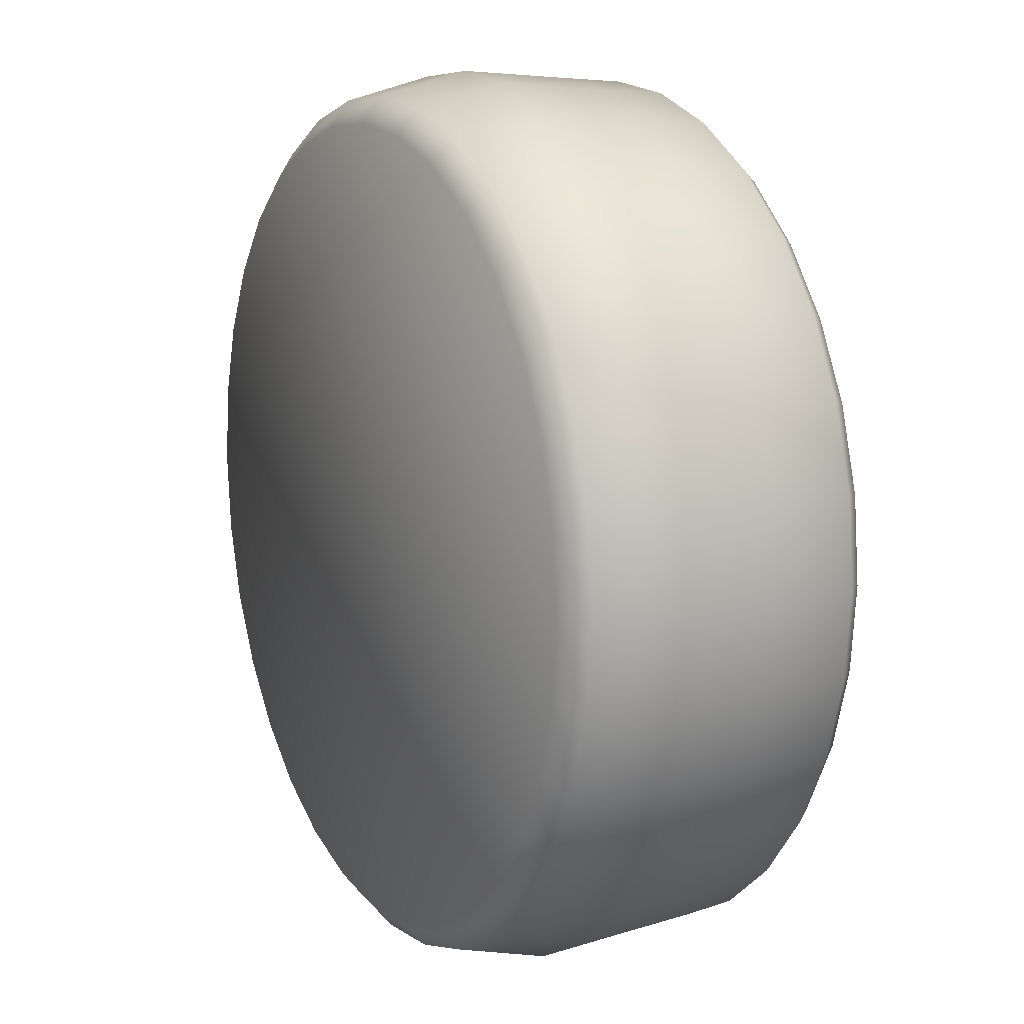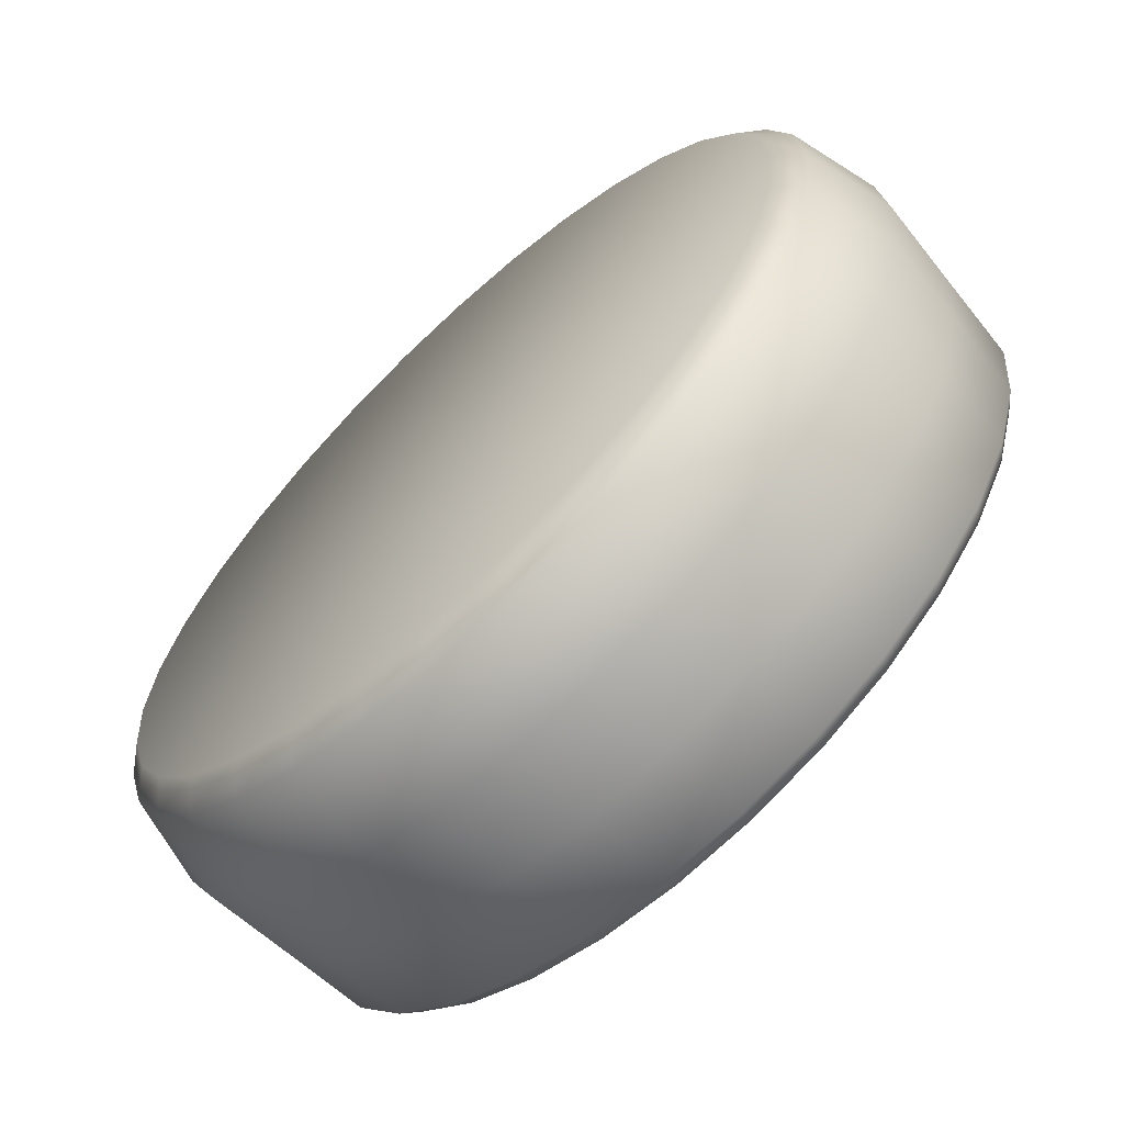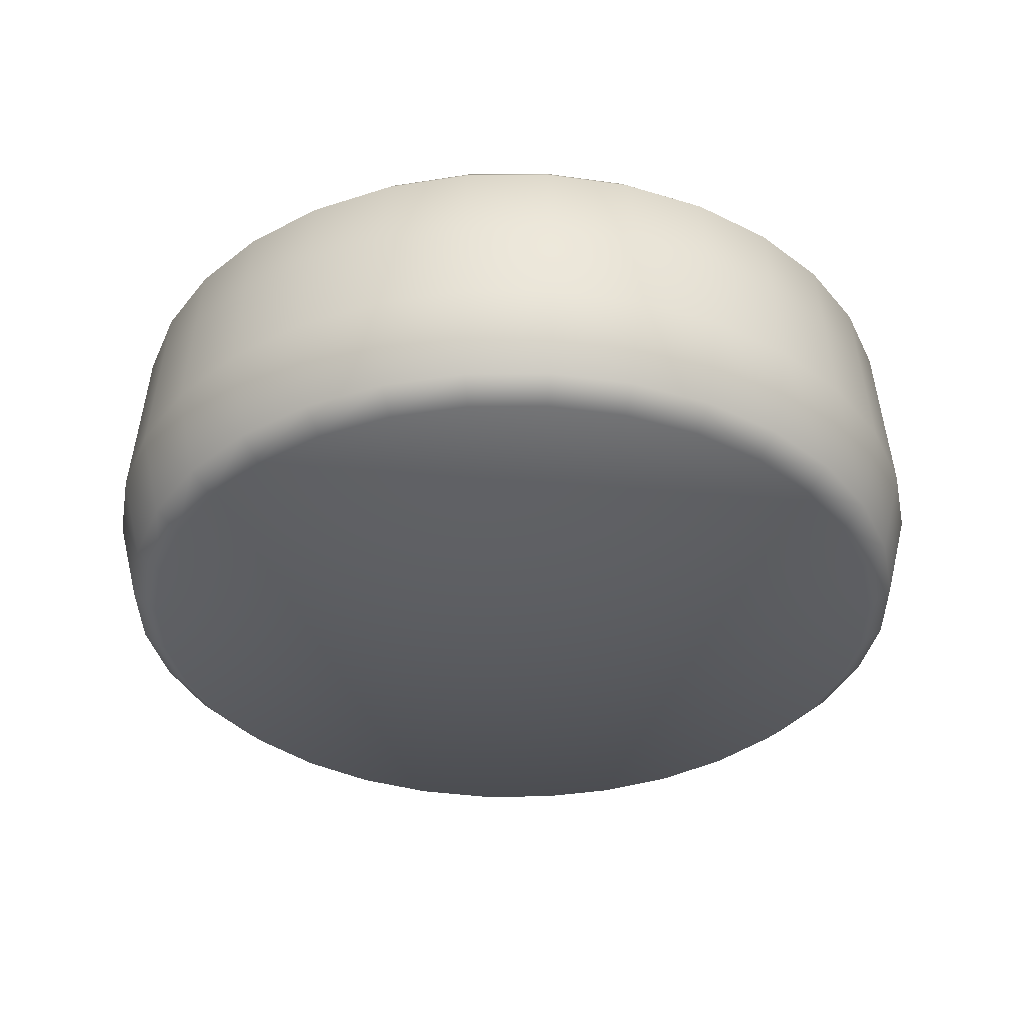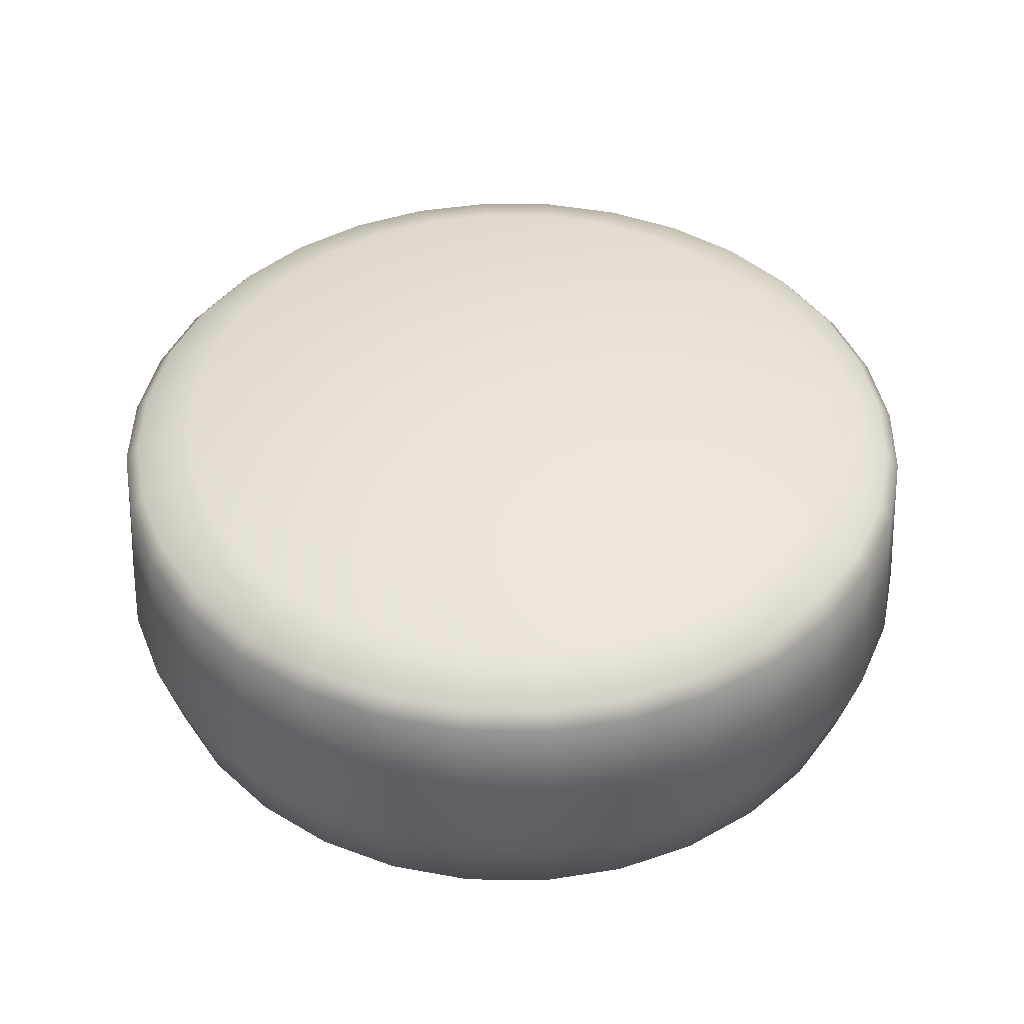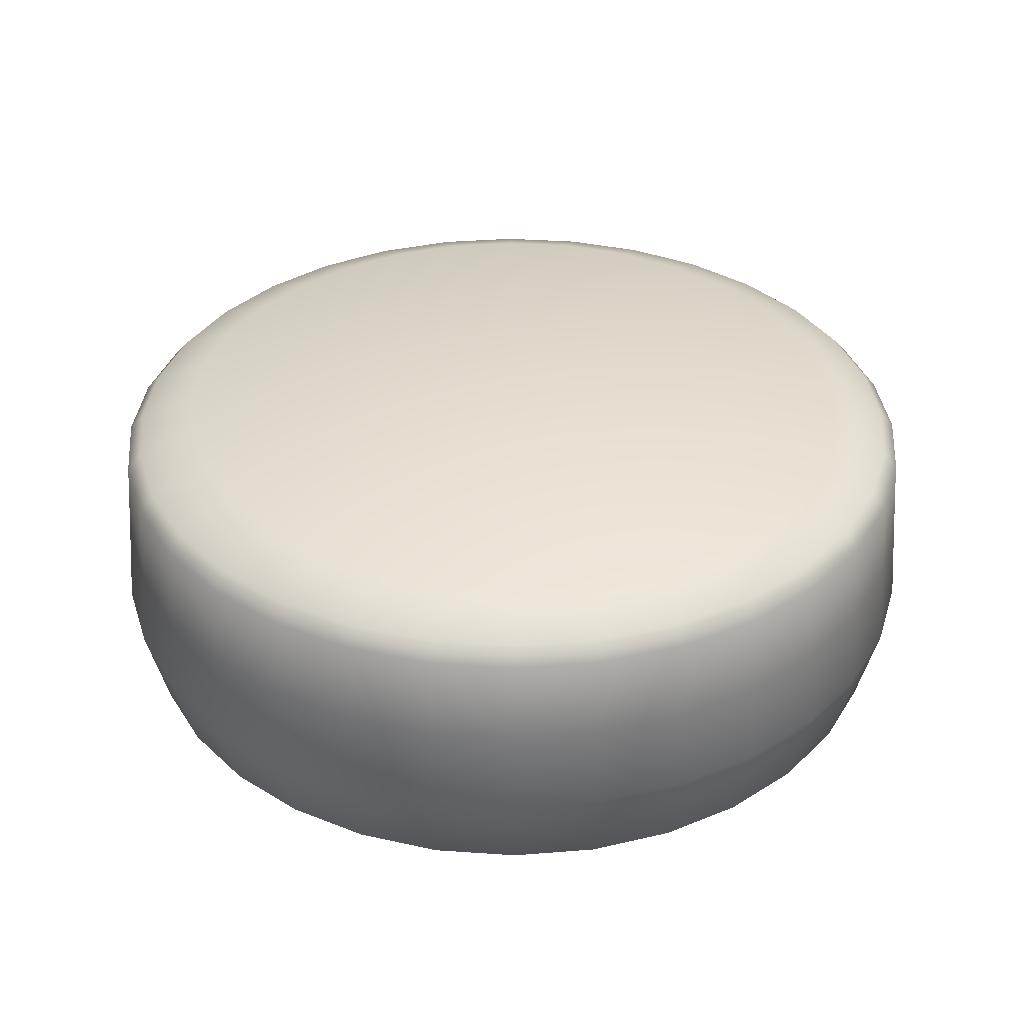
<metadata>
{"format":"obj","ext":"obj","renderer":"f3d","projection":"perspective","resolution":1024,"background":"white","views":[{"elev":12.2,"azim":-117.0,"up":"+Y"},{"elev":-66.2,"azim":-137.0,"up":"+Y"},{"elev":-36.0,"azim":17.6,"up":"+Z"},{"elev":44.5,"azim":152.8,"up":"+Z"},{"elev":35.3,"azim":67.2,"up":"+Z"}]}
</metadata>
<code>
v -0.3631 -0.0005478 -0.01983
v -0.3509 -0.000529 -0.00641
v -0.3443 0.06794 -0.00641
v -0.3562 0.0703 -0.01983
v -0.3244 0.1338 -0.00641
v -0.3357 0.1385 -0.01983
v -0.2921 0.1945 -0.00641
v -0.3022 0.2013 -0.01983
v -0.2485 0.2478 -0.00641
v -0.2571 0.2564 -0.01983
v -0.1954 0.2915 -0.00641
v -0.2022 0.3016 -0.01983
v -0.1348 0.324 -0.00641
v -0.1395 0.3353 -0.01983
v -0.06898 0.3441 -0.00641
v -0.07138 0.356 -0.01983
v -0.0005296 0.3509 -0.00641
v -0.0005471 0.3631 -0.01983
v 0.06795 0.3443 -0.00641
v 0.0703 0.3562 -0.01983
v 0.1338 0.3244 -0.00641
v 0.1385 0.3357 -0.01983
v 0.1945 0.2921 -0.00641
v 0.2013 0.3022 -0.01983
v 0.2478 0.2485 -0.00641
v 0.2564 0.2571 -0.01983
v 0.2915 0.1954 -0.00641
v 0.3016 0.2022 -0.01983
v 0.324 0.1348 -0.00641
v 0.3353 0.1395 -0.01983
v 0.3441 0.06898 -0.00641
v 0.356 0.07137 -0.01983
v 0.3509 0.000529 -0.00641
v 0.3631 0.0005478 -0.01983
v 0.3443 -0.06795 -0.00641
v 0.3562 -0.0703 -0.01983
v 0.3244 -0.1338 -0.00641
v 0.3357 -0.1385 -0.01983
v 0.2921 -0.1945 -0.00641
v 0.3022 -0.2013 -0.01983
v 0.2485 -0.2478 -0.00641
v 0.2571 -0.2564 -0.01983
v 0.1954 -0.2915 -0.00641
v 0.2022 -0.3016 -0.01983
v 0.1348 -0.324 -0.00641
v 0.1395 -0.3353 -0.01983
v 0.06898 -0.3441 -0.00641
v 0.07138 -0.356 -0.01983
v 0.0005296 -0.3509 -0.00641
v 0.0005485 -0.3631 -0.01983
v -0.06795 -0.3443 -0.00641
v -0.0703 -0.3562 -0.01983
v -0.1338 -0.3244 -0.00641
v -0.1385 -0.3357 -0.01983
v -0.1945 -0.2921 -0.00641
v -0.2013 -0.3022 -0.01983
v -0.2478 -0.2485 -0.00641
v -0.2564 -0.2571 -0.01983
v -0.2915 -0.1954 -0.00641
v -0.3016 -0.2022 -0.01983
v -0.324 -0.1348 -0.00641
v -0.3353 -0.1395 -0.01983
v 0.1163 -0.2796 0.0139
v 0.05954 -0.297 0.0139
v -0.3441 -0.06898 -0.00641
v -0.356 -0.07137 -0.01983
v 0.06886 0.3489 -0.2385
v 0.1356 0.3288 -0.2385
v 0.1274 0.3089 -0.2555
v 0.0647 0.3279 -0.2555
v -0.3743 -0.0005652 -0.1644
v -0.3556 -0.000537 -0.2385
v -0.3487 -0.06991 -0.2385
v -0.367 -0.07358 -0.1644
v -0.3613 -0.07243 -0.09093
v -0.3685 -0.0005558 -0.09093
v -0.3284 -0.1366 -0.2385
v -0.3456 -0.1438 -0.1644
v -0.3402 -0.1415 -0.09093
v -0.2954 -0.198 -0.2385
v -0.3109 -0.2084 -0.1644
v -0.3061 -0.2052 -0.09093
v -0.2511 -0.2519 -0.2385
v -0.2643 -0.2651 -0.1644
v -0.2602 -0.2609 -0.09093
v -0.1971 -0.296 -0.2385
v -0.2075 -0.3115 -0.1644
v -0.2042 -0.3067 -0.09093
v -0.1356 -0.3288 -0.2385
v -0.1427 -0.346 -0.1644
v -0.1405 -0.3406 -0.09093
v -0.06886 -0.3489 -0.2385
v -0.07247 -0.3672 -0.1644
v -0.07134 -0.3615 -0.09093
v 0.0005364 -0.3556 -0.2385
v 0.0005646 -0.3743 -0.1644
v 0.0005565 -0.3685 -0.09093
v 0.06991 -0.3487 -0.2385
v 0.07358 -0.367 -0.1644
v 0.07243 -0.3613 -0.09093
v 0.1366 -0.3284 -0.2385
v 0.1438 -0.3456 -0.1644
v 0.1415 -0.3402 -0.09093
v 0.198 -0.2954 -0.2385
v 0.2084 -0.3109 -0.1644
v 0.2052 -0.3061 -0.09093
v 0.2519 -0.2511 -0.2385
v 0.2651 -0.2643 -0.1644
v 0.2609 -0.2602 -0.09093
v 0.296 -0.1971 -0.2385
v 0.3115 -0.2075 -0.1644
v 0.3067 -0.2042 -0.09093
v 0.3288 -0.1356 -0.2385
v 0.346 -0.1427 -0.1644
v 0.3406 -0.1405 -0.09093
v 0.3489 -0.06886 -0.2385
v 0.3672 -0.07247 -0.1644
v 0.3615 -0.07134 -0.09093
v 0.3556 0.000537 -0.2385
v 0.3743 0.0005652 -0.1644
v 0.3685 0.0005558 -0.09093
v 0.3487 0.06991 -0.2385
v 0.367 0.07358 -0.1644
v 0.3613 0.07243 -0.09093
v 0.3284 0.1366 -0.2385
v 0.3456 0.1438 -0.1644
v 0.3402 0.1415 -0.09093
v 0.2954 0.198 -0.2385
v 0.3109 0.2084 -0.1644
v 0.3061 0.2052 -0.09093
v 0.2511 0.2519 -0.2385
v 0.2643 0.2651 -0.1644
v 0.2602 0.2609 -0.09093
v 0.1971 0.296 -0.2385
v 0.2075 0.3115 -0.1644
v 0.2042 0.3067 -0.09093
v 0.1427 0.346 -0.1644
v 0.1405 0.3406 -0.09093
v 0.07247 0.3672 -0.1644
v 0.07134 0.3615 -0.09093
v -0.0005364 0.3556 -0.2385
v -0.0005646 0.3743 -0.1644
v -0.0005552 0.3685 -0.09093
v -0.06991 0.3487 -0.2385
v -0.07358 0.367 -0.1644
v -0.07243 0.3613 -0.09093
v -0.1366 0.3284 -0.2385
v -0.1438 0.3456 -0.1644
v -0.1415 0.3402 -0.09093
v -0.198 0.2954 -0.2385
v -0.2084 0.3109 -0.1644
v -0.2052 0.3061 -0.09093
v -0.2519 0.2511 -0.2385
v -0.2651 0.2643 -0.1644
v -0.2609 0.2602 -0.09093
v -0.296 0.1971 -0.2385
v -0.3115 0.2075 -0.1644
v -0.3067 0.2042 -0.09093
v -0.3288 0.1356 -0.2385
v -0.346 0.1427 -0.1644
v -0.3406 0.1405 -0.09093
v -0.3489 0.06886 -0.2385
v -0.3672 0.07247 -0.1644
v -0.3615 0.07134 -0.09093
v -0.3277 -0.06569 -0.2555
v -0.3342 -0.0005035 -0.2555
v -0.3278 0.0647 -0.2555
v -0.3089 0.1274 -0.2555
v -0.2781 0.1852 -0.2555
v -0.2367 0.2359 -0.2555
v -0.1861 0.2776 -0.2555
v -0.1283 0.3085 -0.2555
v -0.06569 0.3277 -0.2555
v -0.0005041 0.3342 -0.2555
v 0.1852 0.2781 -0.2555
v 0.2359 0.2367 -0.2555
v 0.2776 0.1861 -0.2555
v 0.3085 0.1283 -0.2555
v 0.3277 0.06569 -0.2555
v 0.3342 0.0005035 -0.2555
v 0.3279 -0.0647 -0.2555
v 0.3089 -0.1274 -0.2555
v 0.2781 -0.1852 -0.2555
v 0.2367 -0.2359 -0.2555
v 0.1861 -0.2776 -0.2555
v 0.1283 -0.3085 -0.2555
v 0.06569 -0.3277 -0.2555
v 0.0005041 -0.3342 -0.2555
v -0.0647 -0.3279 -0.2555
v -0.1274 -0.3089 -0.2555
v -0.1852 -0.2781 -0.2555
v -0.2359 -0.2367 -0.2555
v -0.2776 -0.1861 -0.2555
v -0.3085 -0.1283 -0.2555
v -0.28 0.1155 0.0139
v -0.2971 0.05864 0.0139
v -0.3029 -0.0004565 0.0139
v -0.297 -0.05954 0.0139
v -0.2796 -0.1163 0.0139
v -0.2516 -0.1686 0.0139
v -0.2138 -0.2145 0.0139
v -0.1679 -0.2521 0.0139
v -0.1155 -0.28 0.0139
v -0.05864 -0.2971 0.0139
v 0.0004572 -0.3029 0.0139
v 0.1686 -0.2516 0.0139
v 0.2145 -0.2138 0.0139
v 0.2521 -0.1679 0.0139
v 0.28 -0.1155 0.0139
v 0.2971 -0.05864 0.0139
v 0.3029 0.0004565 0.0139
v 0.297 0.05954 0.0139
v 0.2796 0.1163 0.0139
v 0.2516 0.1686 0.0139
v 0.2138 0.2145 0.0139
v 0.1679 0.2521 0.0139
v 0.1155 0.28 0.0139
v 0.05864 0.2971 0.0139
v -0.0004572 0.3029 0.0139
v -0.05954 0.297 0.0139
v -0.1163 0.2796 0.0139
v -0.1686 0.2516 0.0139
v -0.2145 0.2138 0.0139
v -0.2521 0.1679 0.0139
f 165 166 167
f 167 168 169
f 169 170 171
f 171 172 173
f 173 174 70
f 70 69 175
f 175 176 177
f 177 178 179
f 179 180 181
f 181 182 183
f 183 184 185
f 185 186 187
f 187 188 189
f 189 190 191
f 191 192 193
f 193 194 165
f 165 167 169
f 169 171 173
f 173 70 175
f 175 177 179
f 179 181 183
f 183 185 187
f 187 189 191
f 191 193 165
f 165 169 173
f 173 175 179
f 179 183 187
f 187 191 165
f 165 173 179
f 179 187 165
f 195 196 197
f 197 198 199
f 199 200 201
f 201 202 203
f 203 204 205
f 205 64 63
f 63 206 207
f 207 208 209
f 209 210 211
f 211 212 213
f 213 214 215
f 215 216 217
f 217 218 219
f 219 220 221
f 221 222 223
f 223 224 195
f 195 197 199
f 199 201 203
f 203 205 63
f 63 207 209
f 209 211 213
f 213 215 217
f 217 219 221
f 221 223 195
f 195 199 203
f 203 63 209
f 209 213 217
f 217 221 195
f 195 203 209
f 209 217 195
f 1 2 3
f 1 3 4
f 4 3 5
f 4 5 6
f 6 5 7
f 6 7 8
f 8 7 9
f 8 9 10
f 10 9 11
f 10 11 12
f 12 11 13
f 12 13 14
f 14 13 15
f 14 15 16
f 16 15 17
f 16 17 18
f 18 17 19
f 18 19 20
f 20 19 21
f 20 21 22
f 22 21 23
f 22 23 24
f 24 23 25
f 24 25 26
f 26 25 27
f 26 27 28
f 28 27 29
f 28 29 30
f 30 29 31
f 30 31 32
f 32 31 33
f 32 33 34
f 34 33 35
f 34 35 36
f 36 35 37
f 36 37 38
f 38 37 39
f 38 39 40
f 40 39 41
f 40 41 42
f 42 41 43
f 42 43 44
f 44 43 45
f 44 45 46
f 46 45 47
f 46 47 48
f 48 47 49
f 48 49 50
f 50 49 51
f 50 51 52
f 52 51 53
f 52 53 54
f 54 53 55
f 54 55 56
f 56 55 57
f 56 57 58
f 58 57 59
f 58 59 60
f 60 59 61
f 60 61 62
f 47 45 63
f 47 63 64
f 62 61 65
f 62 65 66
f 66 65 2
f 66 2 1
f 67 68 69
f 67 69 70
f 71 72 73
f 71 73 74
f 74 75 76
f 74 76 71
f 75 66 1
f 75 1 76
f 77 78 74
f 77 74 73
f 78 79 75
f 78 75 74
f 79 62 66
f 79 66 75
f 80 81 78
f 80 78 77
f 81 82 79
f 81 79 78
f 82 60 62
f 82 62 79
f 83 84 81
f 83 81 80
f 84 85 82
f 84 82 81
f 85 58 60
f 85 60 82
f 86 87 84
f 86 84 83
f 87 88 85
f 87 85 84
f 88 56 58
f 88 58 85
f 89 90 87
f 89 87 86
f 90 91 88
f 90 88 87
f 91 54 56
f 91 56 88
f 92 93 90
f 92 90 89
f 93 94 91
f 93 91 90
f 94 52 54
f 94 54 91
f 95 96 93
f 95 93 92
f 96 97 94
f 96 94 93
f 97 50 52
f 97 52 94
f 98 99 96
f 98 96 95
f 99 100 97
f 99 97 96
f 100 48 50
f 100 50 97
f 101 102 99
f 101 99 98
f 102 103 100
f 102 100 99
f 103 46 48
f 103 48 100
f 104 105 102
f 104 102 101
f 105 106 103
f 105 103 102
f 106 44 46
f 106 46 103
f 107 108 105
f 107 105 104
f 108 109 106
f 108 106 105
f 109 42 44
f 109 44 106
f 110 111 108
f 110 108 107
f 111 112 109
f 111 109 108
f 112 40 42
f 112 42 109
f 113 114 111
f 113 111 110
f 114 115 112
f 114 112 111
f 115 38 40
f 115 40 112
f 116 117 114
f 116 114 113
f 117 118 115
f 117 115 114
f 118 36 38
f 118 38 115
f 119 120 117
f 119 117 116
f 120 121 118
f 120 118 117
f 121 34 36
f 121 36 118
f 122 123 120
f 122 120 119
f 123 124 121
f 123 121 120
f 124 32 34
f 124 34 121
f 125 126 123
f 125 123 122
f 126 127 124
f 126 124 123
f 127 30 32
f 127 32 124
f 128 129 126
f 128 126 125
f 129 130 127
f 129 127 126
f 130 28 30
f 130 30 127
f 131 132 129
f 131 129 128
f 132 133 130
f 132 130 129
f 133 26 28
f 133 28 130
f 134 135 132
f 134 132 131
f 135 136 133
f 135 133 132
f 136 24 26
f 136 26 133
f 68 137 135
f 68 135 134
f 137 138 136
f 137 136 135
f 138 22 24
f 138 24 136
f 67 139 137
f 67 137 68
f 139 140 138
f 139 138 137
f 140 20 22
f 140 22 138
f 141 142 139
f 141 139 67
f 142 143 140
f 142 140 139
f 143 18 20
f 143 20 140
f 144 145 142
f 144 142 141
f 145 146 143
f 145 143 142
f 146 16 18
f 146 18 143
f 147 148 145
f 147 145 144
f 148 149 146
f 148 146 145
f 149 14 16
f 149 16 146
f 150 151 148
f 150 148 147
f 151 152 149
f 151 149 148
f 152 12 14
f 152 14 149
f 153 154 151
f 153 151 150
f 154 155 152
f 154 152 151
f 155 10 12
f 155 12 152
f 156 157 154
f 156 154 153
f 157 158 155
f 157 155 154
f 158 8 10
f 158 10 155
f 159 160 157
f 159 157 156
f 160 161 158
f 160 158 157
f 161 6 8
f 161 8 158
f 162 163 160
f 162 160 159
f 163 164 161
f 163 161 160
f 164 4 6
f 164 6 161
f 72 71 163
f 72 163 162
f 71 76 164
f 71 164 163
f 76 1 4
f 76 4 164
f 113 110 183
f 113 183 182
f 86 83 192
f 86 192 191
f 150 147 172
f 150 172 171
f 125 122 179
f 125 179 178
f 98 95 188
f 98 188 187
f 162 159 168
f 162 168 167
f 68 134 175
f 68 175 69
f 110 107 184
f 110 184 183
f 83 80 193
f 83 193 192
f 147 144 173
f 147 173 172
f 122 119 180
f 122 180 179
f 95 92 189
f 95 189 188
f 159 156 169
f 159 169 168
f 134 131 176
f 134 176 175
f 107 104 185
f 107 185 184
f 80 77 194
f 80 194 193
f 144 141 174
f 144 174 173
f 119 116 181
f 119 181 180
f 92 89 190
f 92 190 189
f 156 153 170
f 156 170 169
f 131 128 177
f 131 177 176
f 104 101 186
f 104 186 185
f 77 73 165
f 77 165 194
f 141 67 70
f 141 70 174
f 116 113 182
f 116 182 181
f 89 86 191
f 89 191 190
f 153 150 171
f 153 171 170
f 128 125 178
f 128 178 177
f 101 98 187
f 101 187 186
f 72 162 167
f 72 167 166
f 73 72 166
f 73 166 165
f 3 2 197
f 3 197 196
f 2 65 198
f 2 198 197
f 21 19 218
f 21 218 217
f 39 37 209
f 39 209 208
f 57 55 202
f 57 202 201
f 13 11 222
f 13 222 221
f 31 29 213
f 31 213 212
f 49 47 64
f 49 64 205
f 5 3 196
f 5 196 195
f 23 21 217
f 23 217 216
f 41 39 208
f 41 208 207
f 59 57 201
f 59 201 200
f 15 13 221
f 15 221 220
f 33 31 212
f 33 212 211
f 51 49 205
f 51 205 204
f 7 5 195
f 7 195 224
f 25 23 216
f 25 216 215
f 43 41 207
f 43 207 206
f 61 59 200
f 61 200 199
f 17 15 220
f 17 220 219
f 35 33 211
f 35 211 210
f 53 51 204
f 53 204 203
f 9 7 224
f 9 224 223
f 27 25 215
f 27 215 214
f 45 43 206
f 45 206 63
f 65 61 199
f 65 199 198
f 19 17 219
f 19 219 218
f 37 35 210
f 37 210 209
f 55 53 203
f 55 203 202
f 11 9 223
f 11 223 222
f 29 27 214
f 29 214 213

</code>
